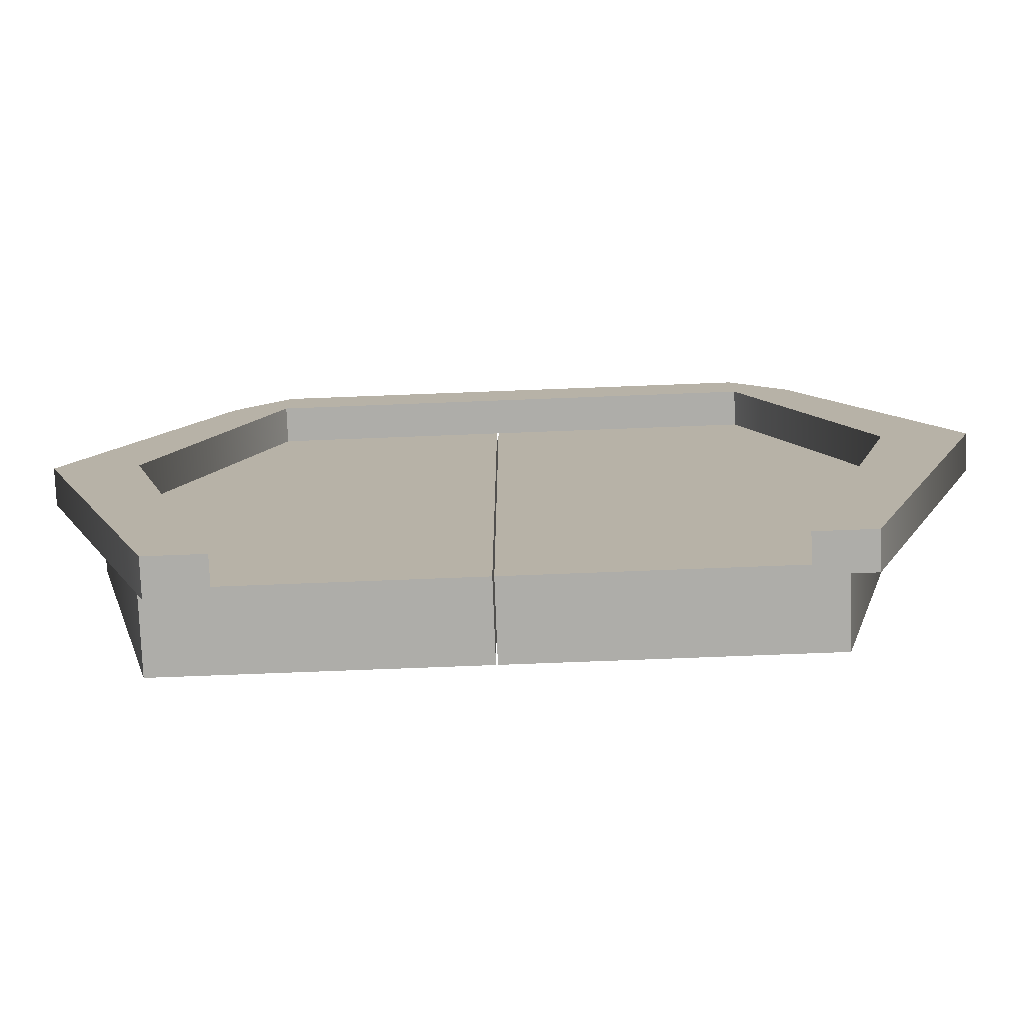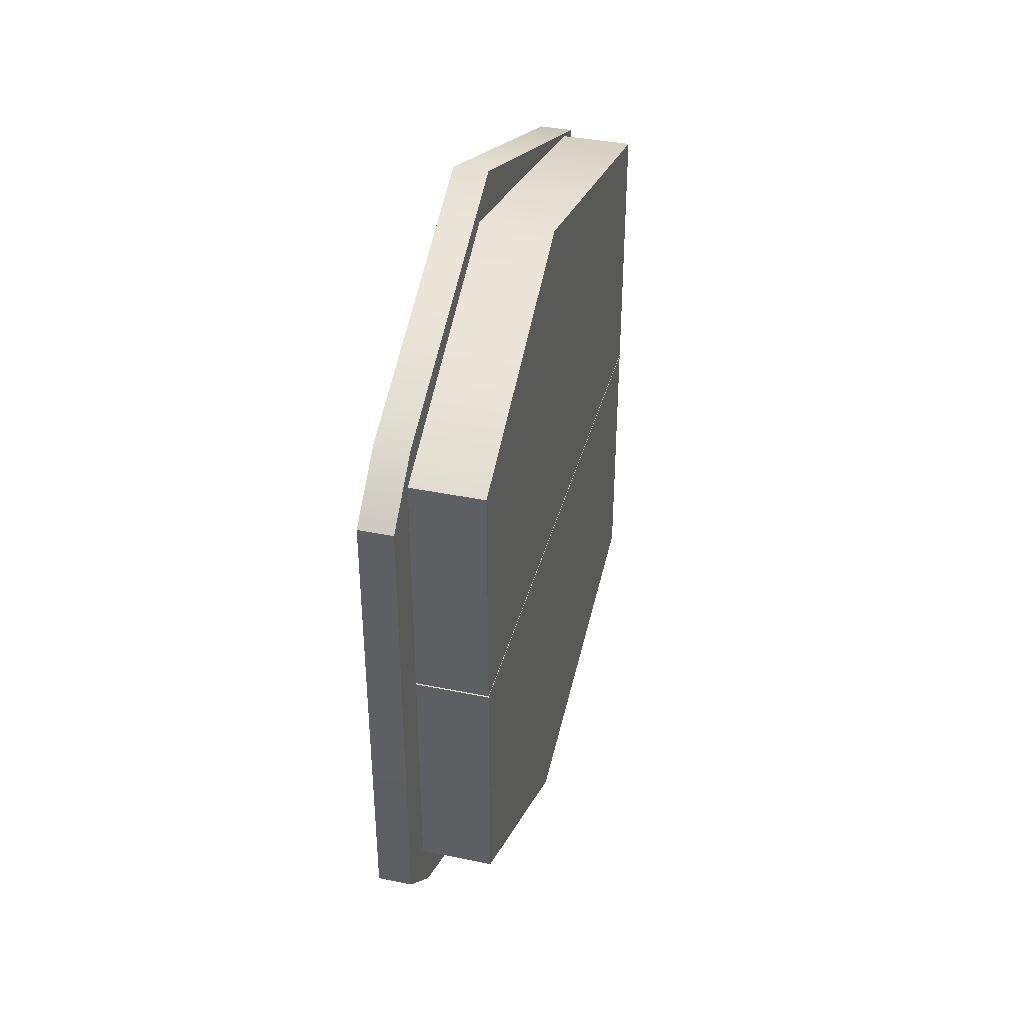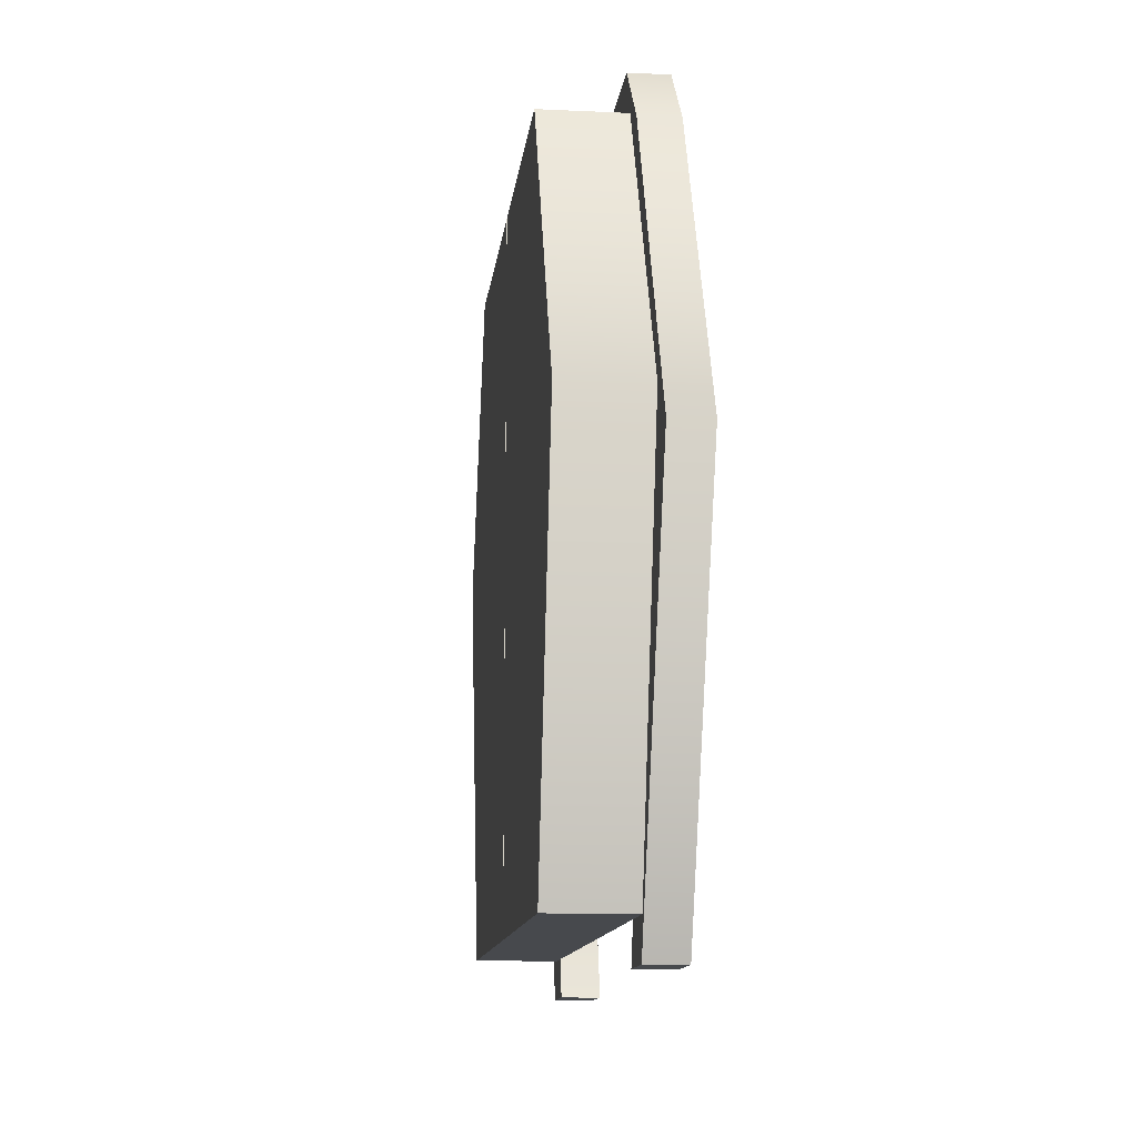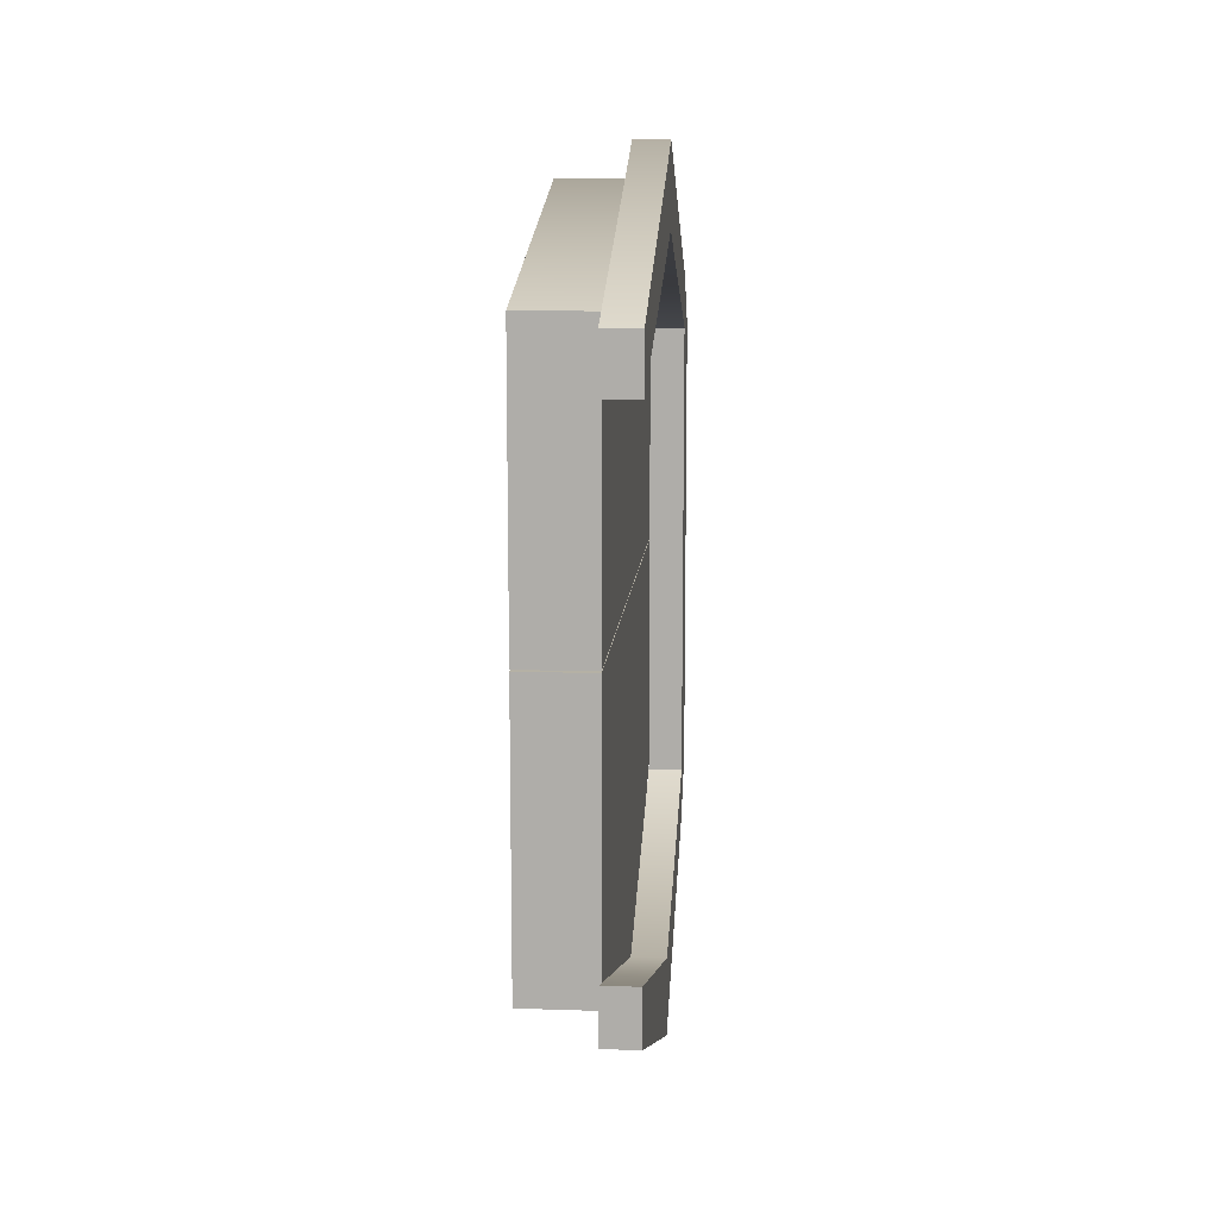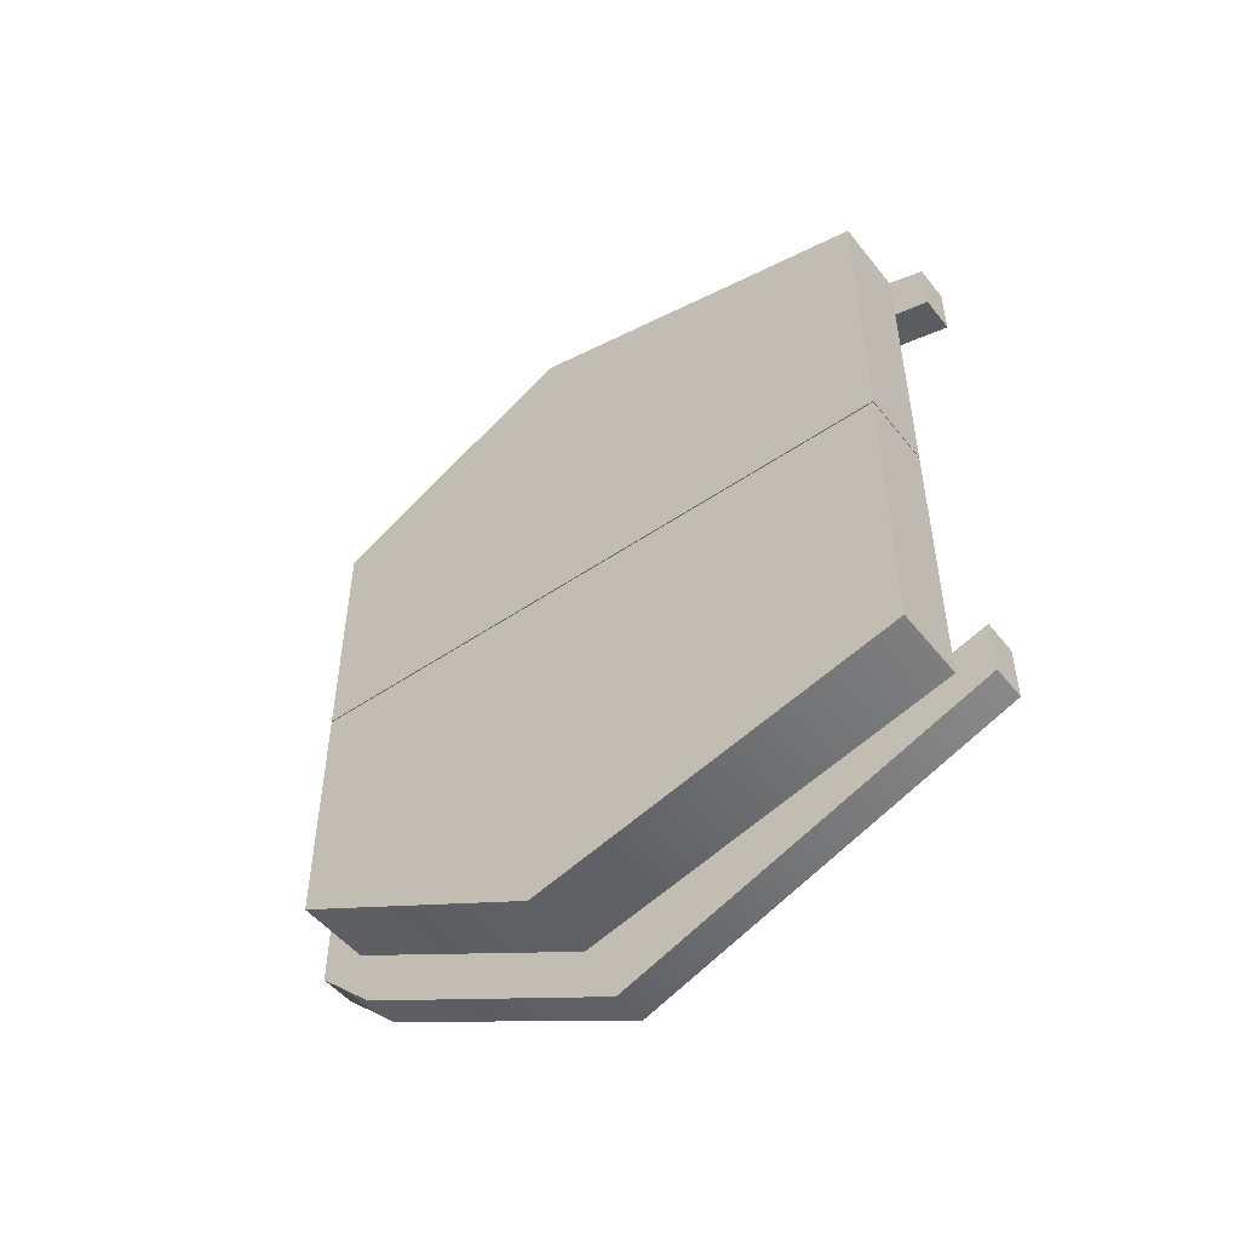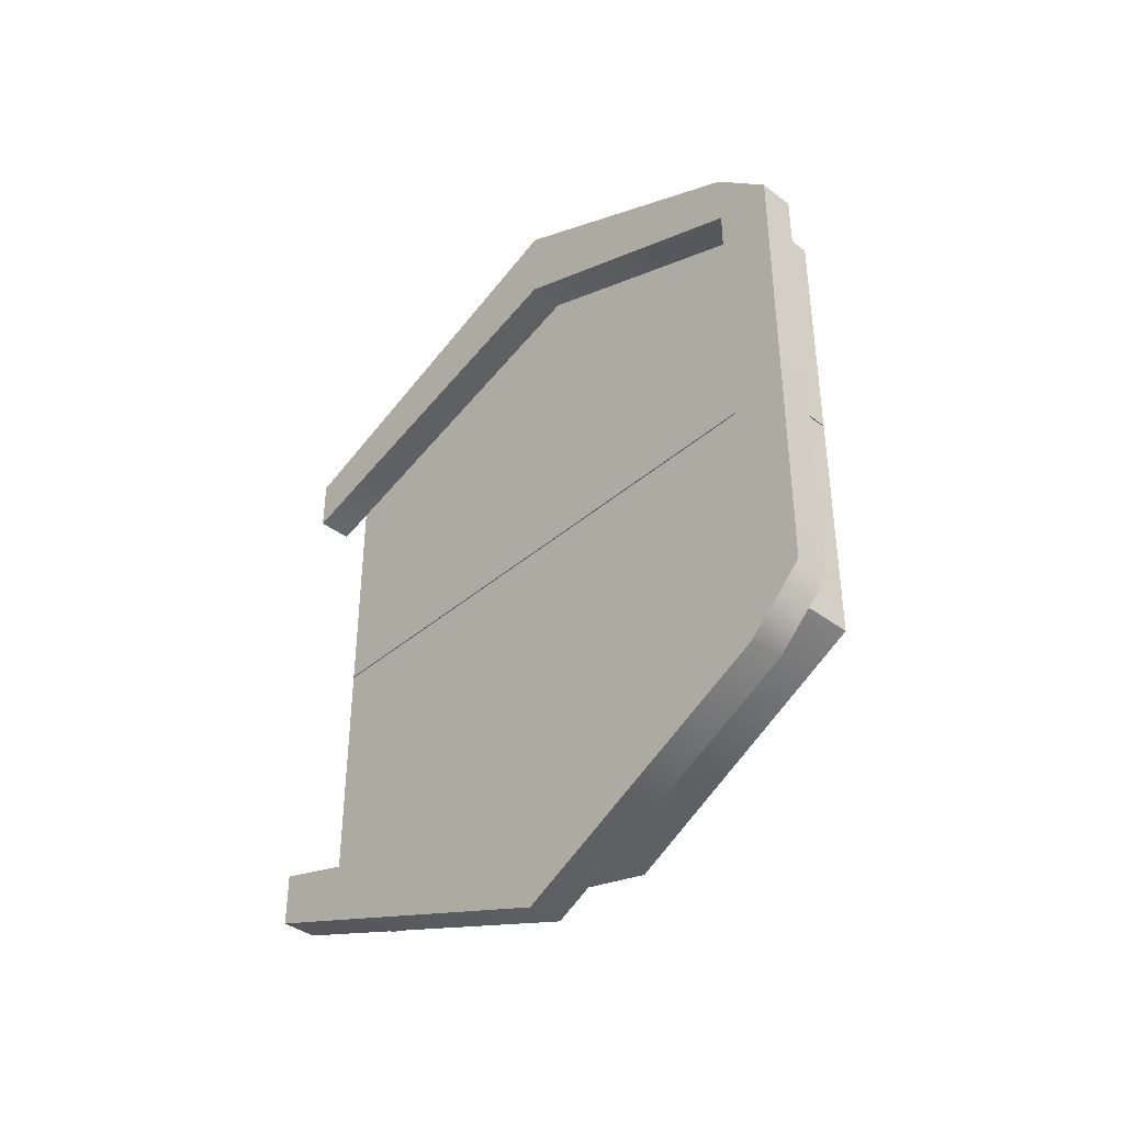
<metadata>
{"format":"obj","ext":"obj","renderer":"f3d","projection":"perspective","resolution":1024,"background":"white","views":[{"elev":-77.1,"azim":92.2,"up":"+Y"},{"elev":38.6,"azim":-165.5,"up":"+Z"},{"elev":-12.1,"azim":-6.3,"up":"+Y"},{"elev":11.9,"azim":4.6,"up":"+Z"},{"elev":-50.3,"azim":-53.1,"up":"+Z"},{"elev":-39.6,"azim":136.9,"up":"+Z"}]}
</metadata>
<code>
g default
v -0.8282 -0.3257 -10.71
v -0.5867 -0.3257 -10.71
v -0.8282 4.431 -10.71
v -0.5867 4.431 -10.71
v -0.8282 -0.3257 -11.08
v -0.5867 -0.3257 -11.08
v -0.8282 4.037 -10.71
v -0.8282 4.037 -11.08
v -0.5867 4.037 -11.08
v -0.5867 4.037 -10.71
v -0.5867 4.037 -7.462
v -0.8282 4.037 -7.462
v -0.5867 4.431 -7.462
v -0.8282 4.431 -7.462
v -0.8282 -0.3257 -7.088
v -0.5867 -0.3257 -7.088
v -0.8282 -0.3257 -7.462
v -0.5867 -0.3257 -7.462
v -0.8282 4.037 -7.088
v -0.5867 4.037 -7.088
v -0.5867 2.18 -12.02
v -0.8282 2.18 -12.02
v -0.8282 2.18 -11.47
v -0.5867 2.18 -11.47
v -0.8282 2.153 -6.696
v -0.8282 2.153 -6.145
v -0.5867 2.153 -6.145
v -0.5867 2.153 -6.696
g pCube115
f 23 24 10 7
f 8 9 21 22
f 5 6 2 1
f 24 21 9 10
f 22 23 7 8
f 8 7 3
f 4 9 8 3
f 10 9 4
f 12 11 13 14
f 7 10 11 12
f 10 4 13 11
f 4 3 14 13
f 3 7 12 14
f 26 27 20 19
f 13 14 19 20
f 12 11 28 25
f 17 18 16 15
f 27 28 11 20
f 25 26 19 12
f 12 19 14
f 14 13 11 12
f 20 11 13
f 22 21 6 5
f 5 1 23 22
f 1 2 24 23
f 2 6 21 24
f 17 15 26 25
f 15 16 27 26
f 16 18 28 27
f 25 28 18 17
g default
v -1.34 -0.08826 -7.021
v -0.8318 -0.08826 -7.021
v -1.34 4.137 -7.305
v -0.8318 4.137 -7.305
v -1.34 4.137 -8.979
v -0.8318 4.137 -8.979
v -1.34 -0.08826 -8.979
v -0.8318 -0.08826 -8.979
v -1.34 2.396 -6.388
v -1.34 2.396 -8.979
v -0.8318 2.396 -8.979
v -0.8318 2.396 -6.388
g pCube116
f 29 30 40 37
f 31 32 34 33
f 38 39 36 35
f 35 36 30 29
f 30 36 39 40
f 35 29 37 38
f 38 37 31 33
f 33 34 39 38
f 40 39 34 32
f 37 40 32 31
g default
v -1.34 -0.08826 -8.99
v -0.8318 -0.08826 -8.99
v -1.34 4.137 -8.99
v -0.8318 4.137 -8.99
v -1.34 4.137 -10.67
v -0.8318 4.137 -10.67
v -1.34 -0.08826 -10.95
v -0.8318 -0.08826 -10.95
v -1.34 2.396 -11.58
v -1.34 2.396 -8.99
v -0.8318 2.396 -8.99
v -0.8318 2.396 -11.58
g pCube117
f 50 51 44 43
f 43 44 46 45
f 45 46 52 49
f 47 48 42 41
f 51 52 46 44
f 49 50 43 45
f 47 41 50 49
f 41 42 51 50
f 42 48 52 51
f 49 52 48 47
g default
v -0.8282 -0.3257 -10.71
v -0.5867 -0.3257 -10.71
v -0.8282 4.431 -10.71
v -0.5867 4.431 -10.71
v -0.8282 -0.3257 -11.08
v -0.5867 -0.3257 -11.08
v -0.8282 4.037 -10.71
v -0.8282 4.037 -11.08
v -0.5867 4.037 -11.08
v -0.5867 4.037 -10.71
v -0.5867 4.037 -7.462
v -0.8282 4.037 -7.462
v -0.5867 4.431 -7.462
v -0.8282 4.431 -7.462
v -0.8282 -0.3257 -7.088
v -0.5867 -0.3257 -7.088
v -0.8282 -0.3257 -7.462
v -0.5867 -0.3257 -7.462
v -0.8282 4.037 -7.088
v -0.5867 4.037 -7.088
v -0.5867 2.18 -12.02
v -0.8282 2.18 -12.02
v -0.8282 2.18 -11.47
v -0.5867 2.18 -11.47
v -0.8282 2.153 -6.696
v -0.8282 2.153 -6.145
v -0.5867 2.153 -6.145
v -0.5867 2.153 -6.696
g pCube115
f 75 76 62 59
f 60 61 73 74
f 57 58 54 53
f 76 73 61 62
f 74 75 59 60
f 60 59 55
f 56 61 60 55
f 62 61 56
f 64 63 65 66
f 59 62 63 64
f 62 56 65 63
f 56 55 66 65
f 55 59 64 66
f 78 79 72 71
f 65 66 71 72
f 64 63 80 77
f 69 70 68 67
f 79 80 63 72
f 77 78 71 64
f 64 71 66
f 66 65 63 64
f 72 63 65
f 74 73 58 57
f 57 53 75 74
f 53 54 76 75
f 54 58 73 76
f 69 67 78 77
f 67 68 79 78
f 68 70 80 79
f 77 80 70 69

</code>
